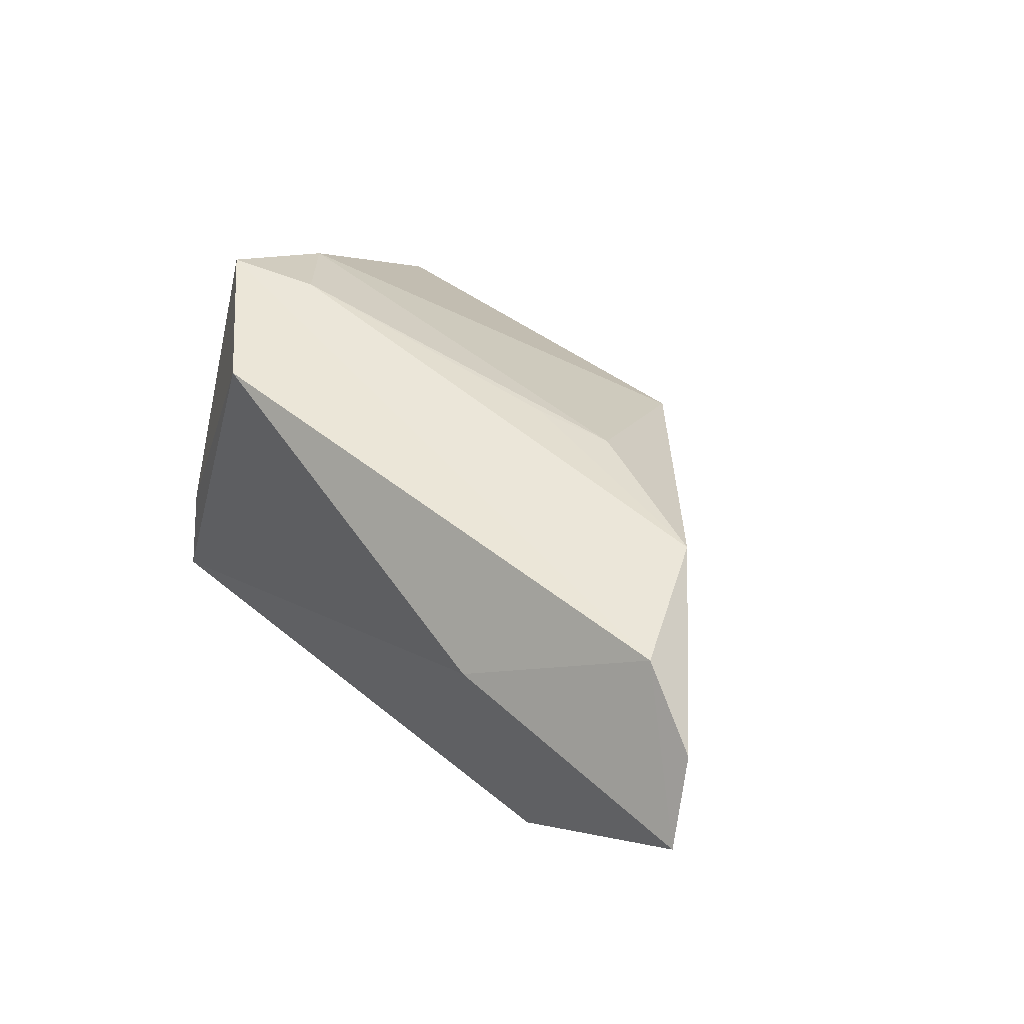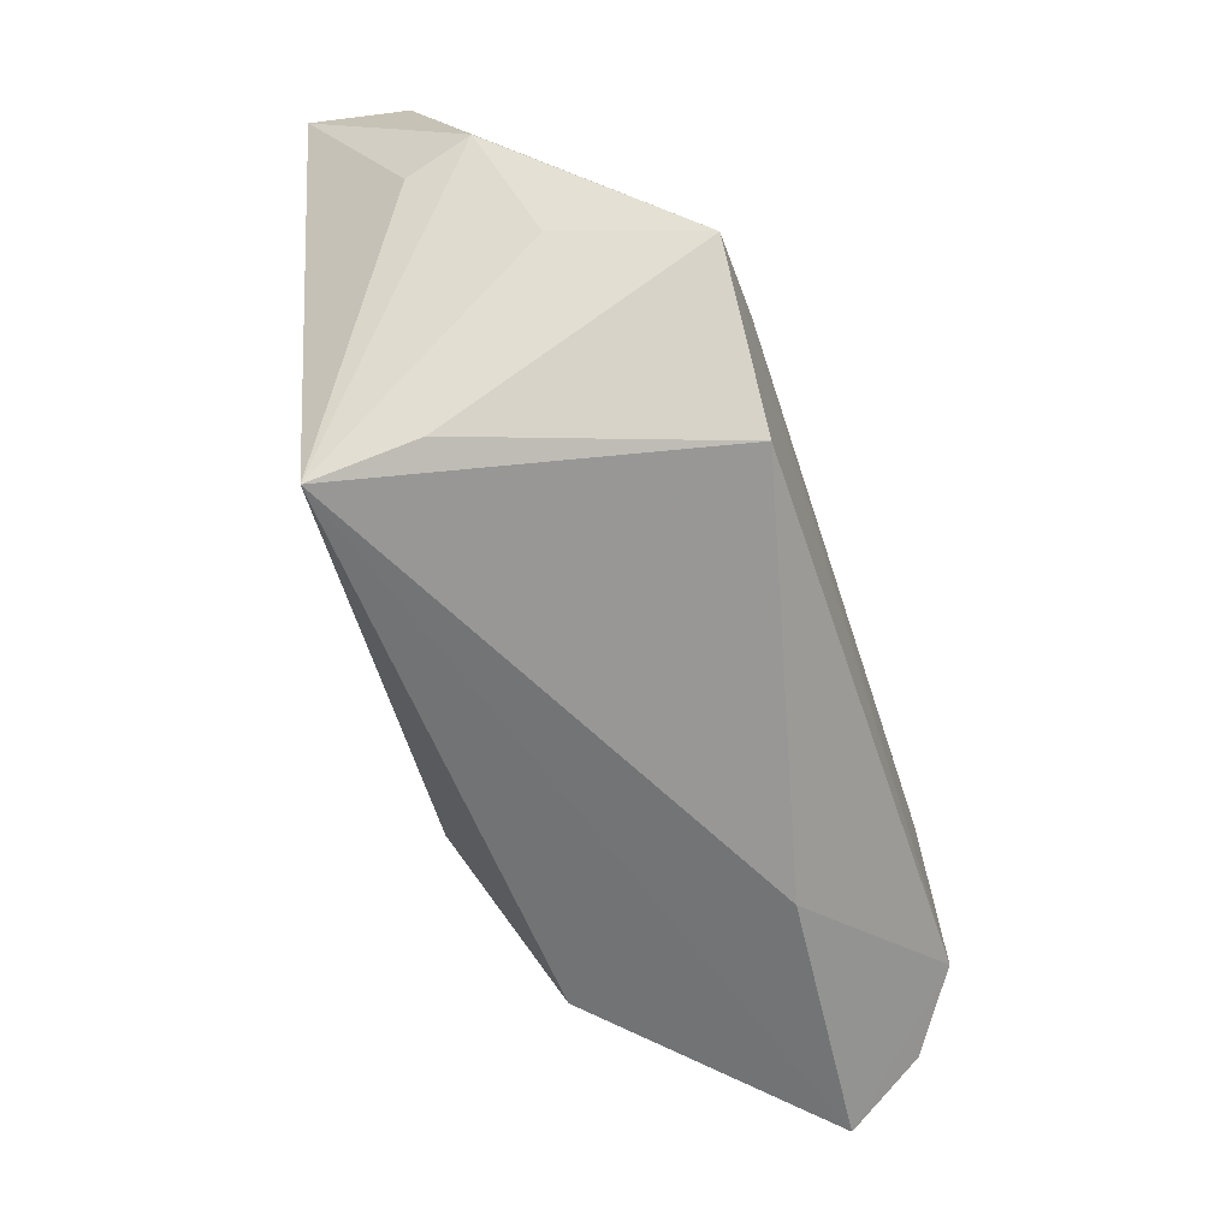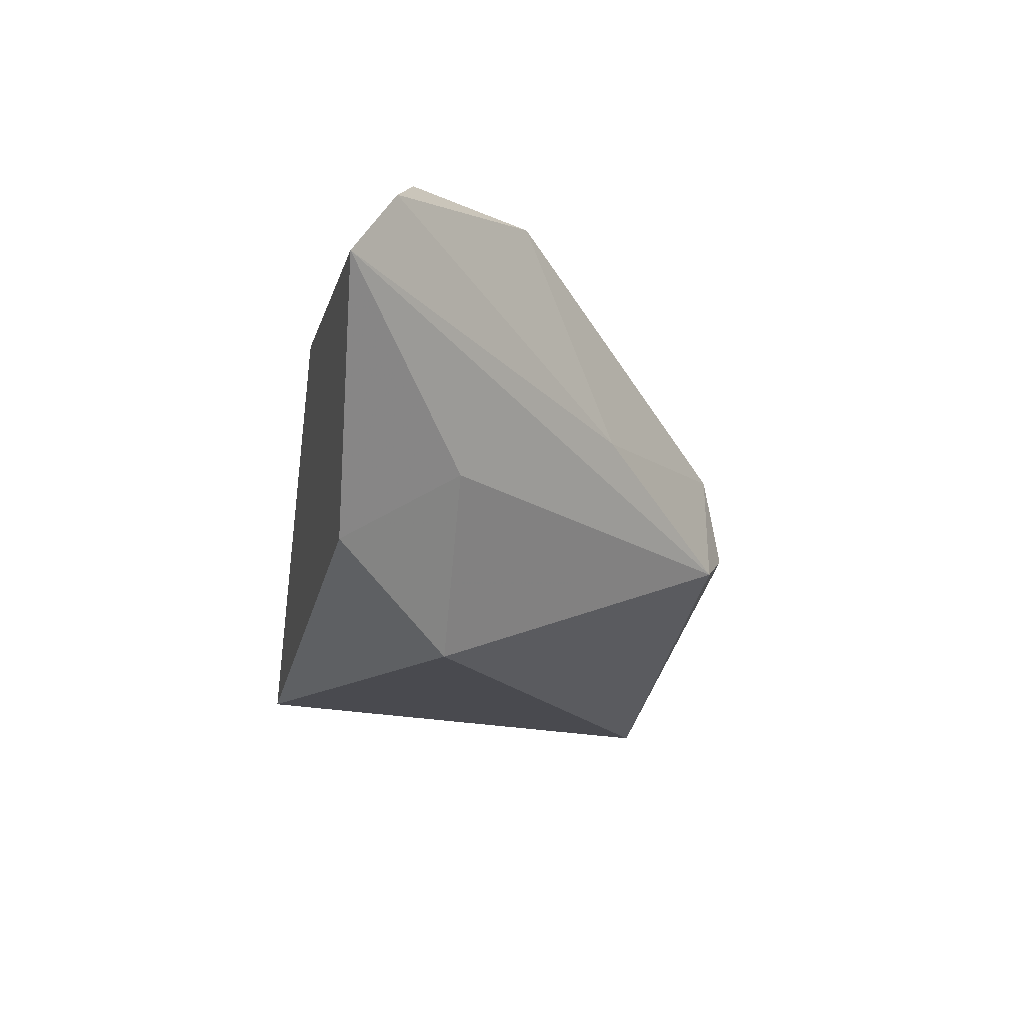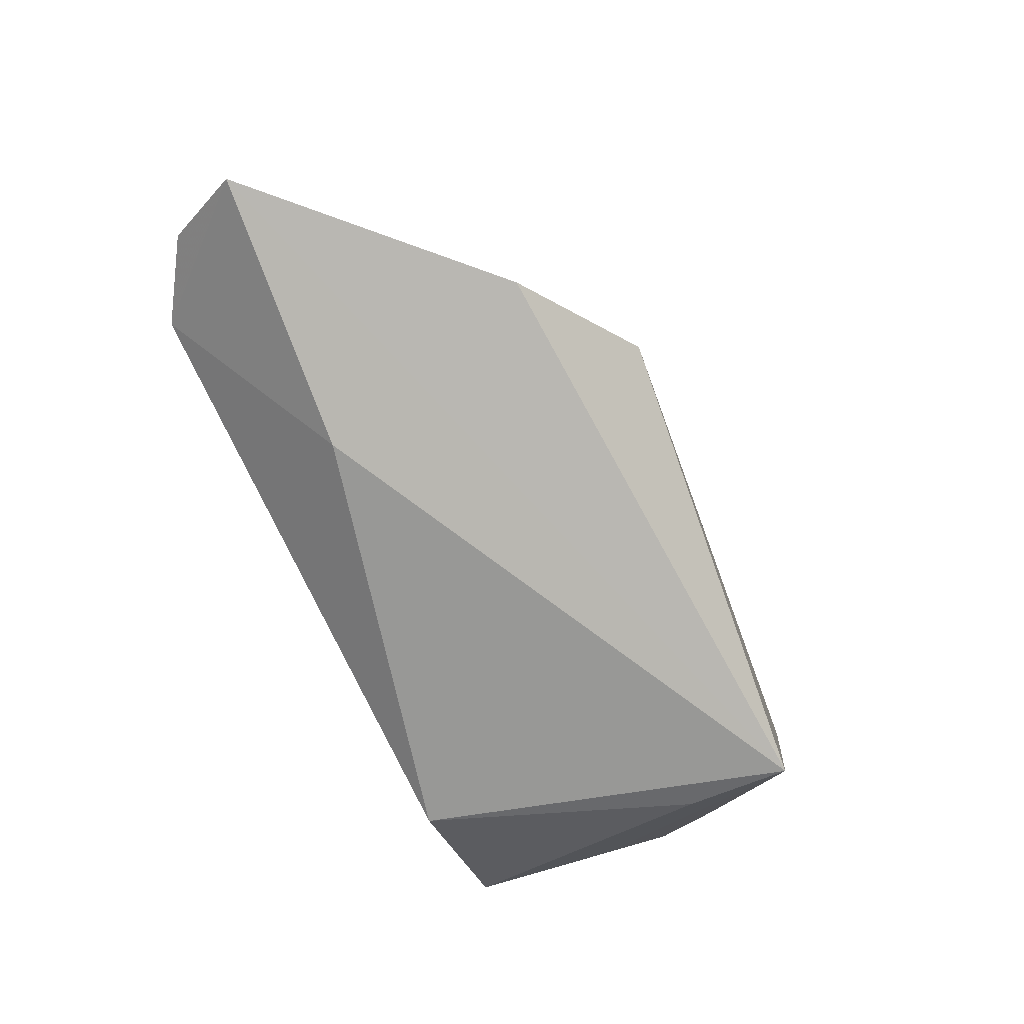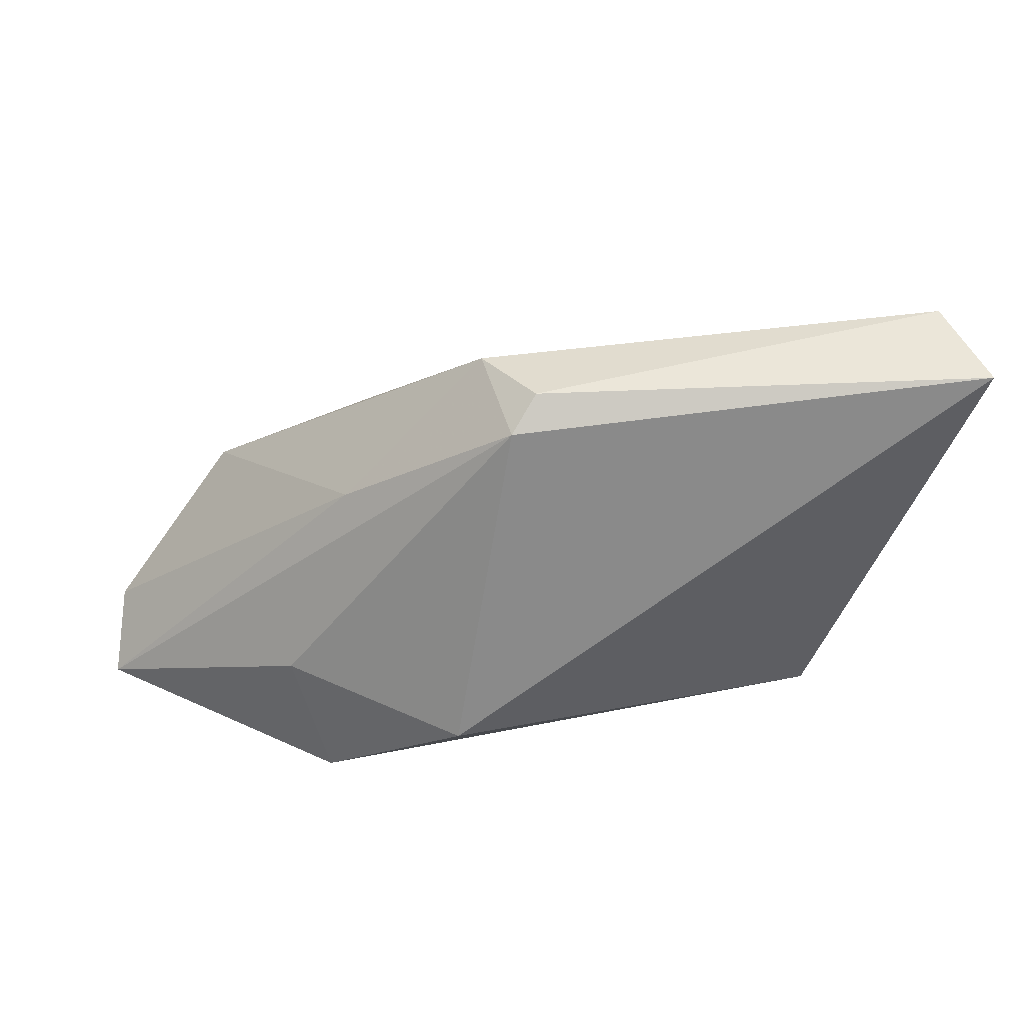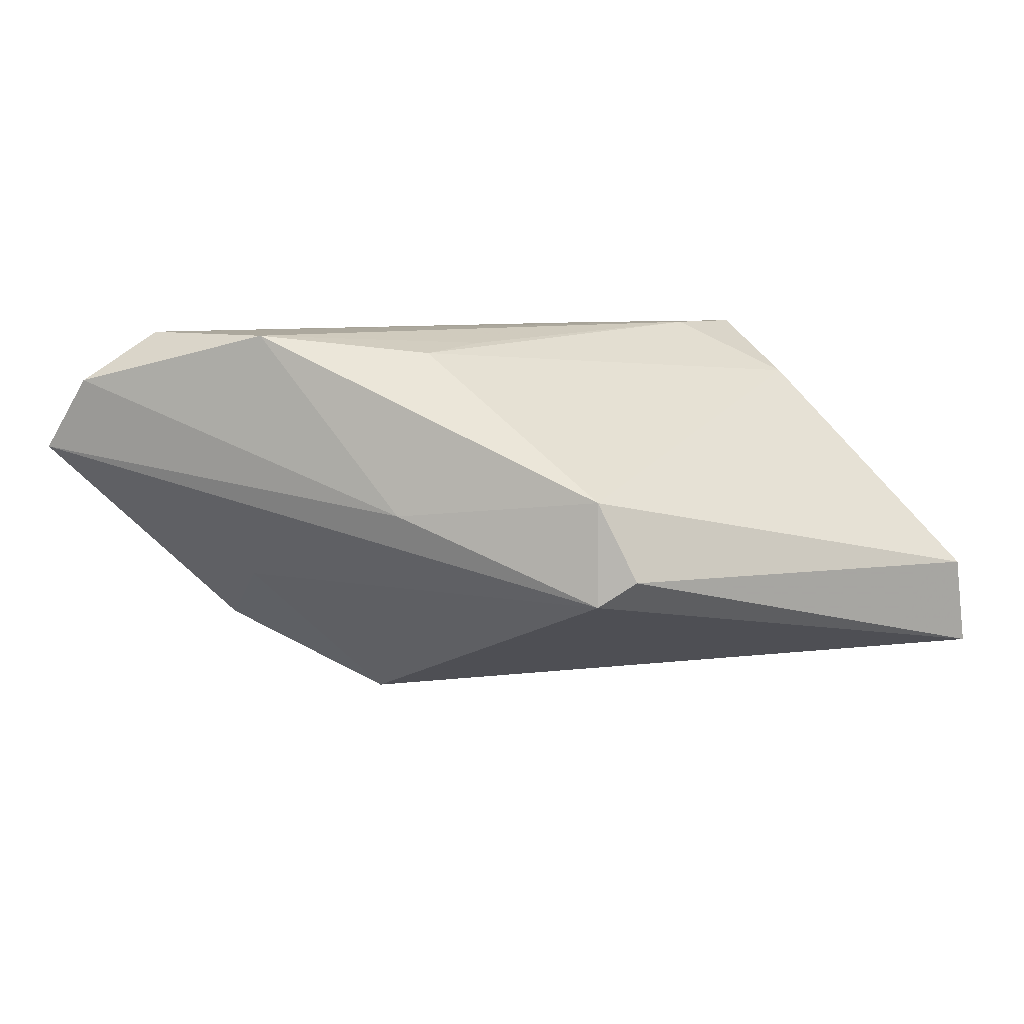
<metadata>
{"format":"obj","ext":"obj","renderer":"f3d","projection":"perspective","resolution":1024,"background":"white","views":[{"elev":47.8,"azim":47.1,"up":"+Z"},{"elev":-61.9,"azim":-72.0,"up":"+Y"},{"elev":-19.2,"azim":80.3,"up":"+Z"},{"elev":-75.7,"azim":115.7,"up":"+Y"},{"elev":52.8,"azim":163.0,"up":"+Y"},{"elev":8.6,"azim":151.1,"up":"+Z"}]}
</metadata>
<code>
v -0.02288 -0.002232 0.02314
v -0.04361 0.03276 -0.007191
v -0.04463 0.01172 0.00131
v 0.03692 -0.02013 -0.01528
v -0.03328 0.006963 0.01661
v 0.02843 0.01338 0.00154
v -0.02816 -0.02333 -0.01898
v -0.02819 -0.02094 -0.007089
v 0.01249 0.004515 0.02164
v 0.02982 -0.02373 0.01106
v -0.03345 -0.006084 0.02293
v -0.04308 0.009132 -0.006086
v -0.04592 0.03176 -0.018
v -0.03742 -0.002393 0.006697
v 0.05783 -0.01659 0.01714
v 0.03932 -0.006791 -0.00773
v 0.06117 -0.02171 0.008387
v 0.02185 -0.006097 -0.02433
v 0.02119 0.007468 0.02079
v 0.00622 0.03276 -0.00553
v 0.04908 -0.01388 0.02314
v 0.01001 0.02989 0.004001
v 0.0101 0.0302 -0.008603
v 0.04069 0.0006225 0.02314
v -0.01725 -0.01912 0.02246
f 25 8 7
f 7 10 25
f 15 24 21
f 25 10 21
f 15 21 17
f 17 21 10
f 17 7 4
f 10 7 17
f 20 23 13
f 22 23 20
f 13 7 12
f 11 8 25
f 11 7 8
f 14 7 11
f 25 21 11
f 19 24 22
f 22 5 19
f 2 5 22
f 2 20 13
f 22 20 2
f 2 11 5
f 15 17 6
f 6 17 23
f 6 24 15
f 22 24 6
f 6 23 22
f 16 17 4
f 23 17 16
f 14 11 3
f 3 7 14
f 3 12 7
f 11 2 3
f 13 12 3
f 3 2 13
f 5 11 1
f 1 19 5
f 1 21 24
f 1 11 21
f 18 16 4
f 23 16 18
f 4 7 18
f 13 23 18
f 18 7 13
f 24 19 9
f 9 1 24
f 19 1 9

</code>
